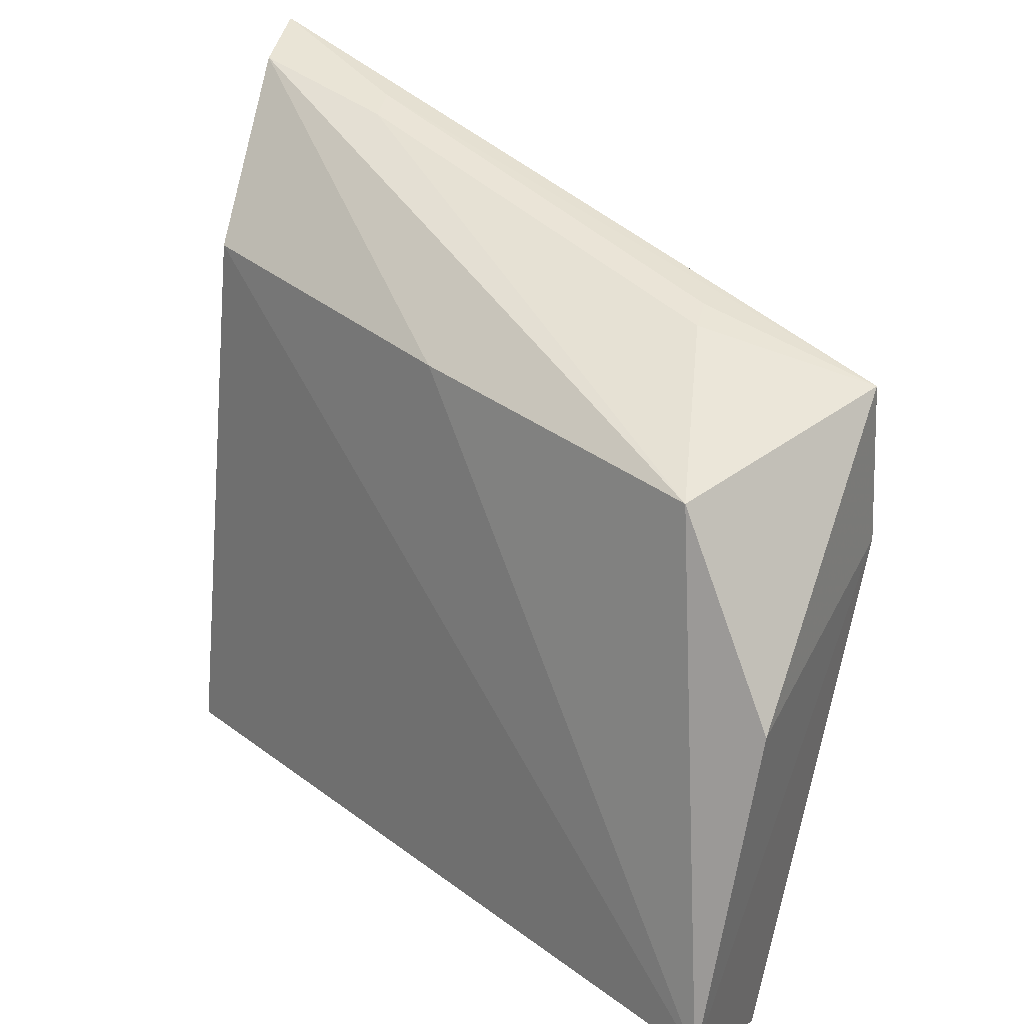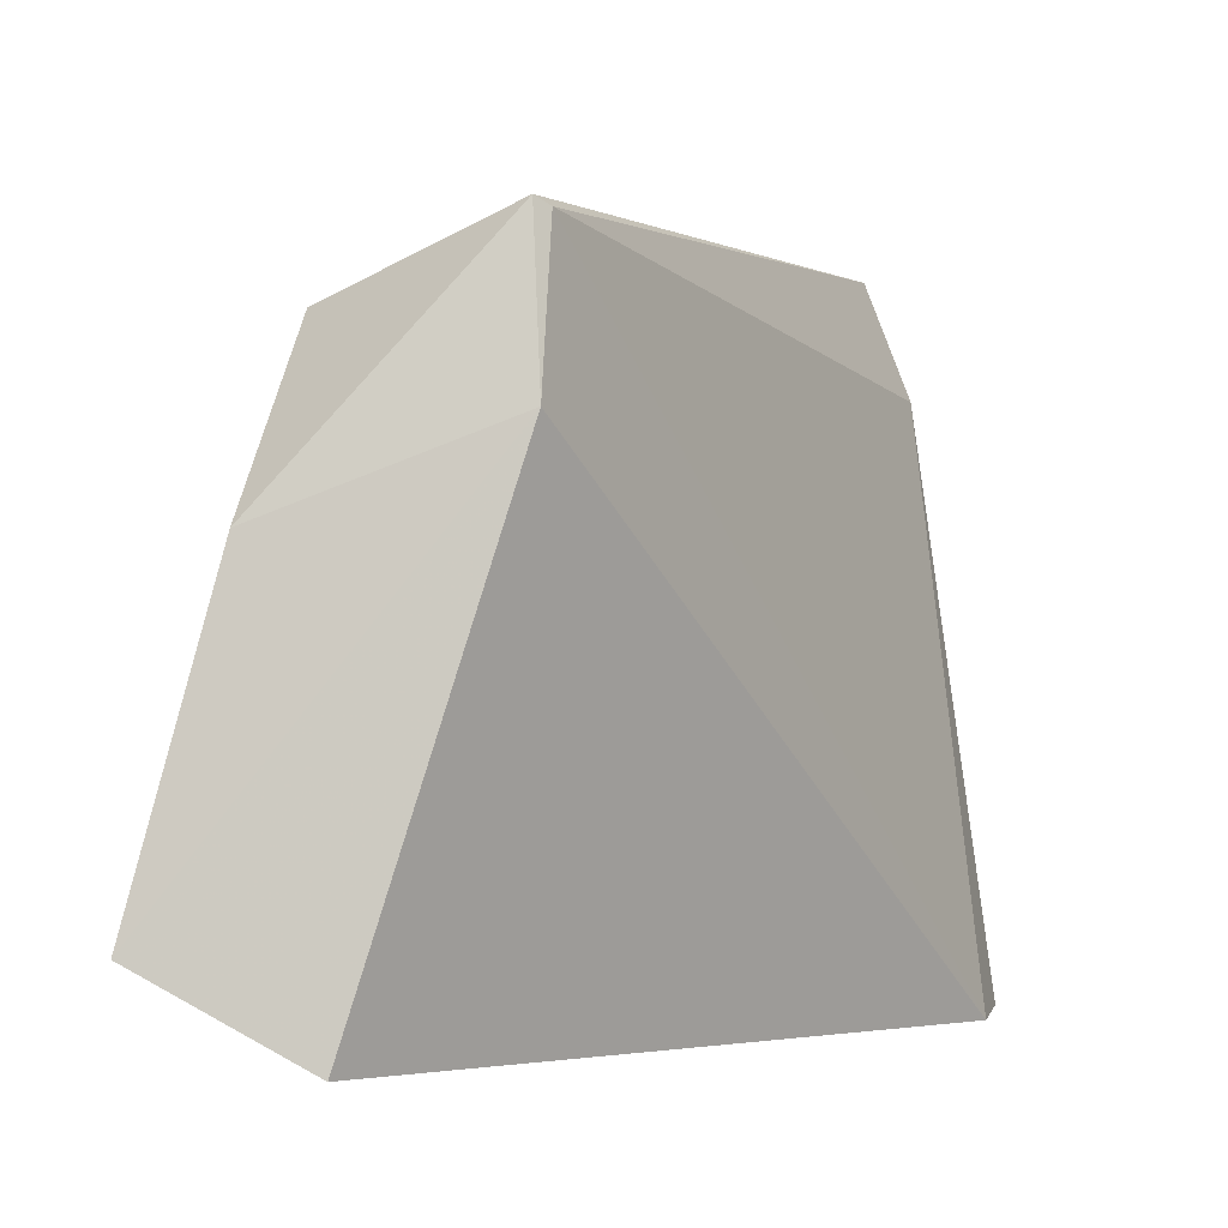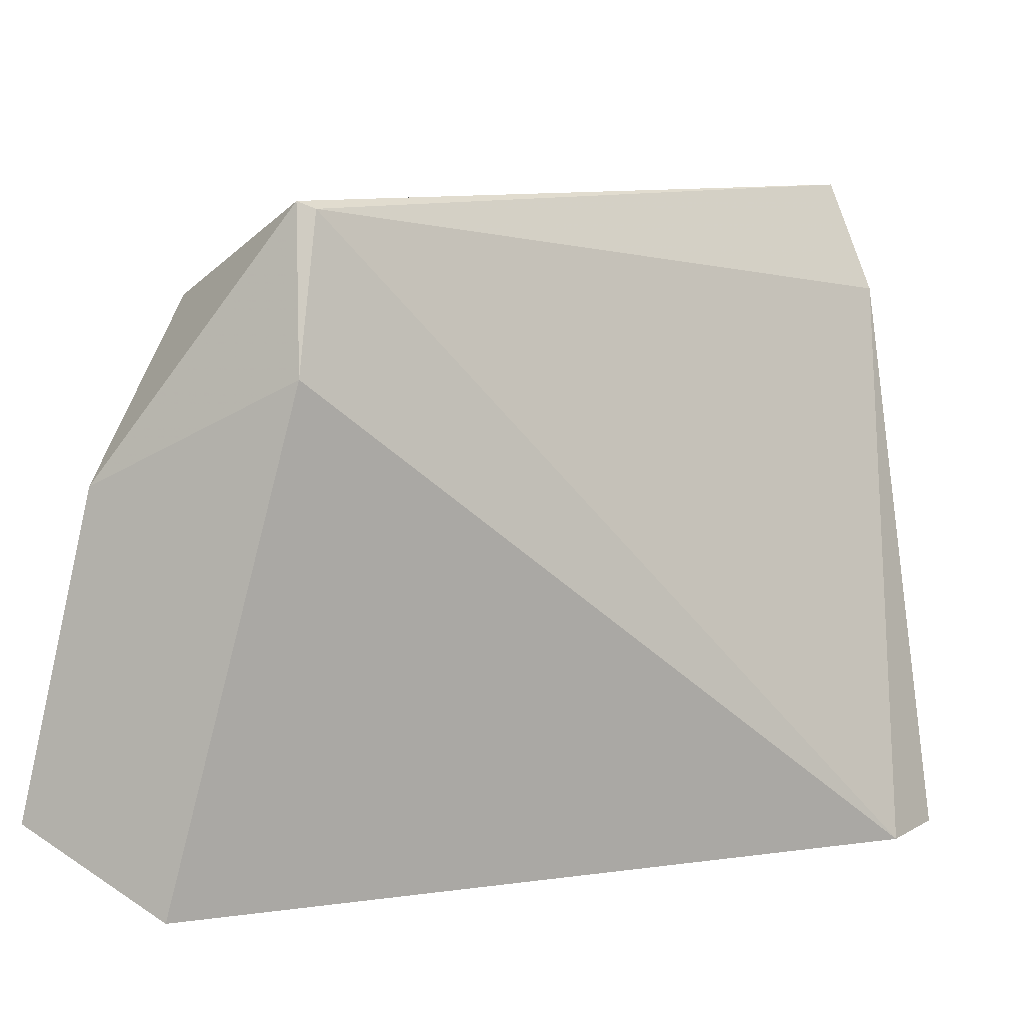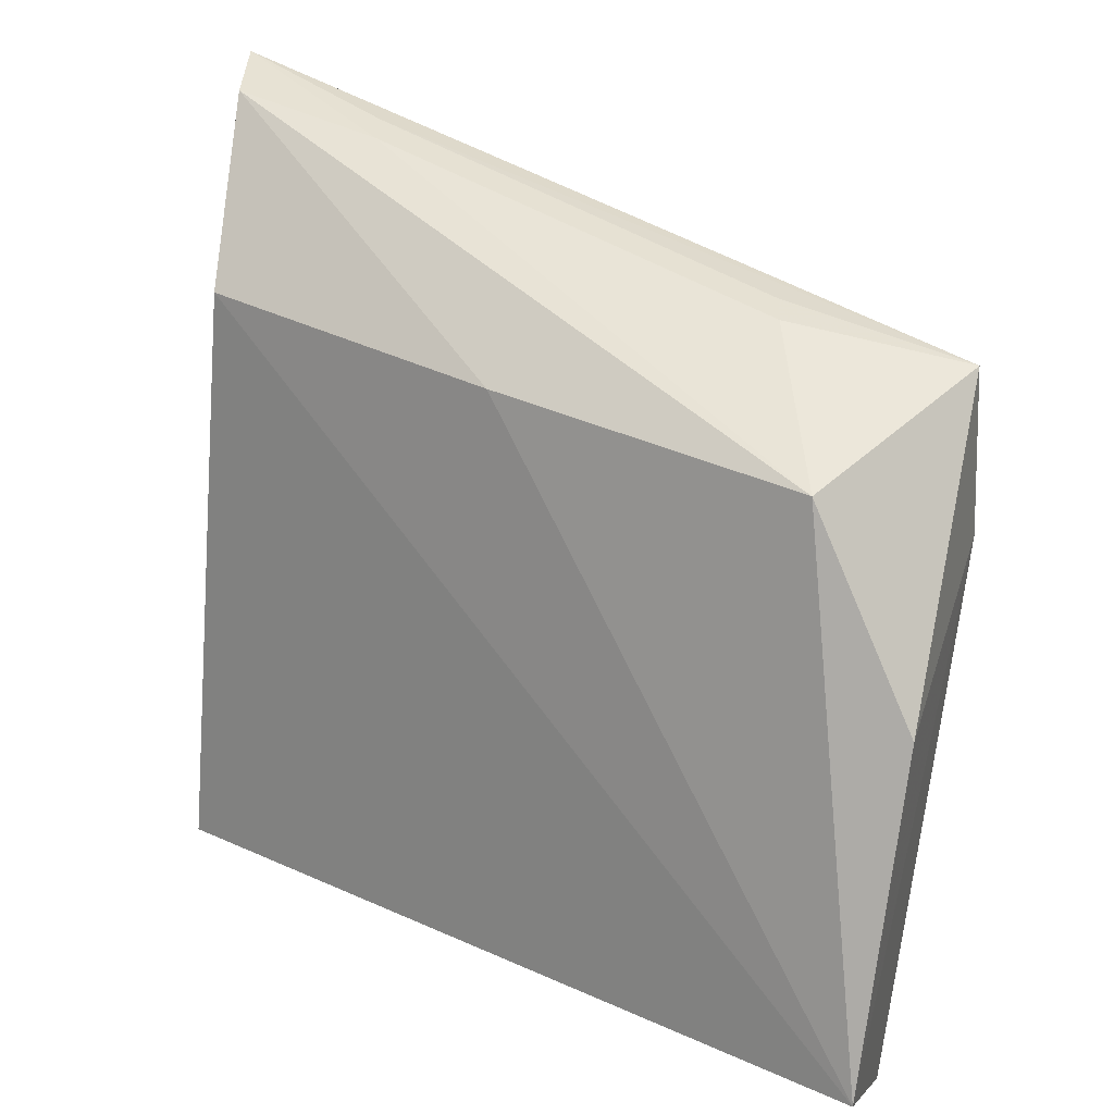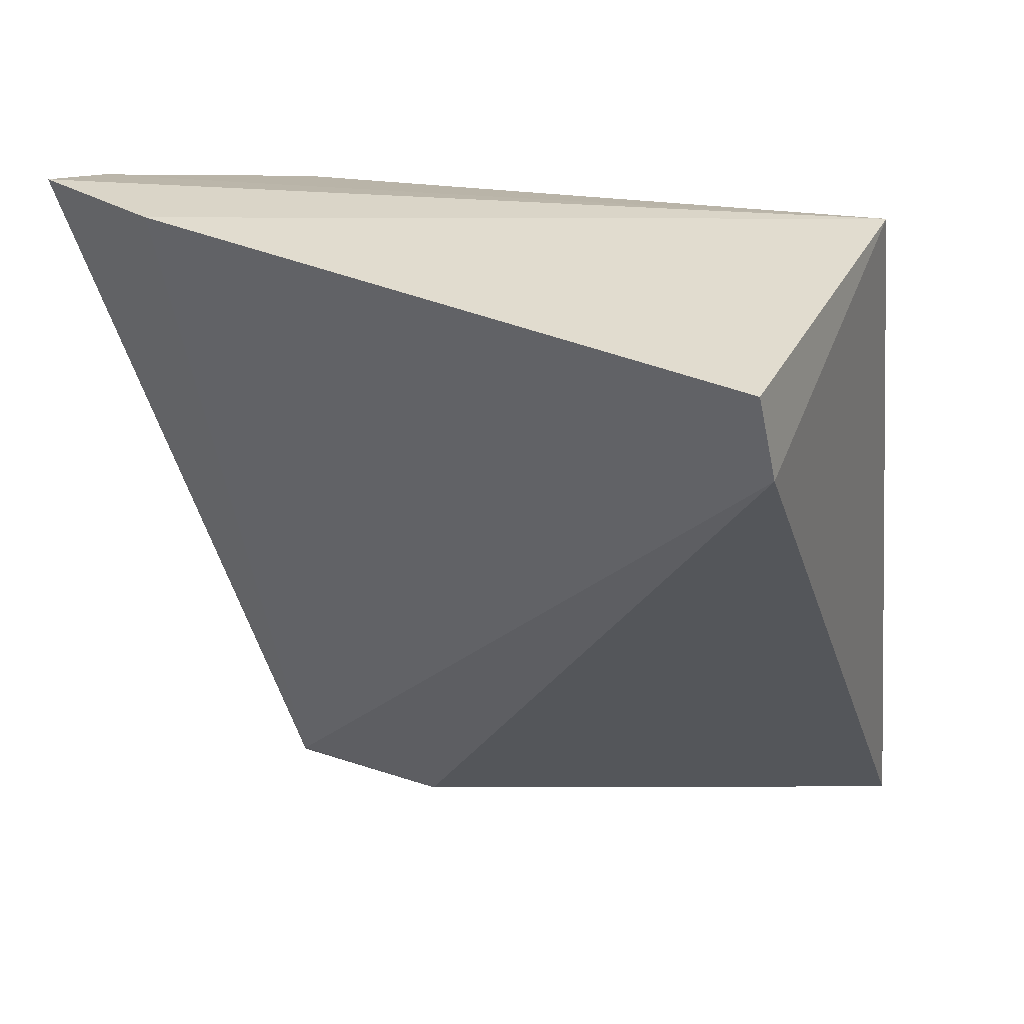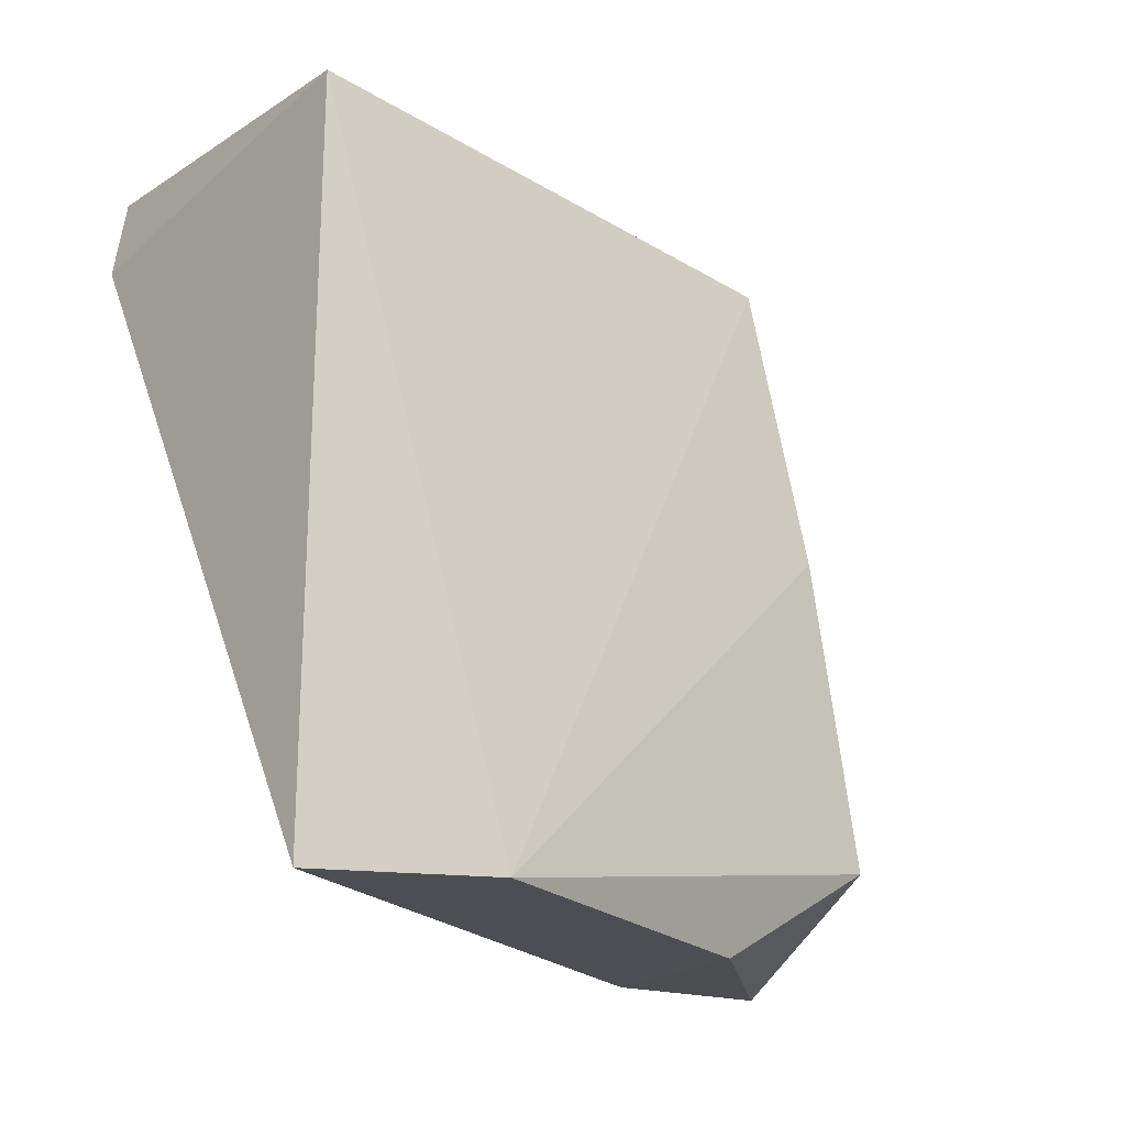
<metadata>
{"format":"obj","ext":"obj","renderer":"f3d","projection":"perspective","resolution":1024,"background":"white","views":[{"elev":30.4,"azim":-56.5,"up":"+Z"},{"elev":-9.5,"azim":10.6,"up":"+Z"},{"elev":-4.9,"azim":31.6,"up":"+Z"},{"elev":26.2,"azim":-67.0,"up":"+Z"},{"elev":34.8,"azim":109.6,"up":"+Y"},{"elev":-19.3,"azim":-131.2,"up":"+Y"}]}
</metadata>
<code>
v -0.02257 0.02138 0.05069
v -0.02067 0.02154 0.04538
v -0.03355 0.01979 0.01876
v -0.02564 0.02027 0.04994
v -0.02979 -0.01255 0.04443
v -0.02926 -0.012 0.04416
v -0.03097 -0.005205 0.04553
v -0.03618 -0.01213 0.01661
v -0.02962 -0.004728 0.04582
v -0.02665 0.0135 0.049
v -0.03822 -0.008982 0.04211
v -0.02944 -0.01277 0.03744
v -0.01776 0.01694 0.01916
v -0.02518 0.01403 0.04932
v -0.03166 0.01845 0.0434
v -0.04294 -0.01305 0.02036
v -0.01758 0.02048 0.01988
v -0.03535 0.004742 0.04283
v -0.03926 -0.01346 0.03379
f 1 2 3
f 1 3 4
f 6 2 1
f 6 1 5
f 9 7 5
f 10 1 4
f 11 5 7
f 11 10 4
f 11 7 10
f 12 6 5
f 13 8 3
f 13 12 8
f 13 2 6
f 13 6 12
f 14 9 5
f 14 5 1
f 14 1 10
f 14 10 7
f 14 7 9
f 15 4 3
f 16 3 8
f 16 8 12
f 16 15 3
f 17 13 3
f 17 3 2
f 17 2 13
f 18 11 4
f 18 4 15
f 18 16 11
f 18 15 16
f 19 5 11
f 19 11 16
f 19 16 12
f 19 12 5

</code>
